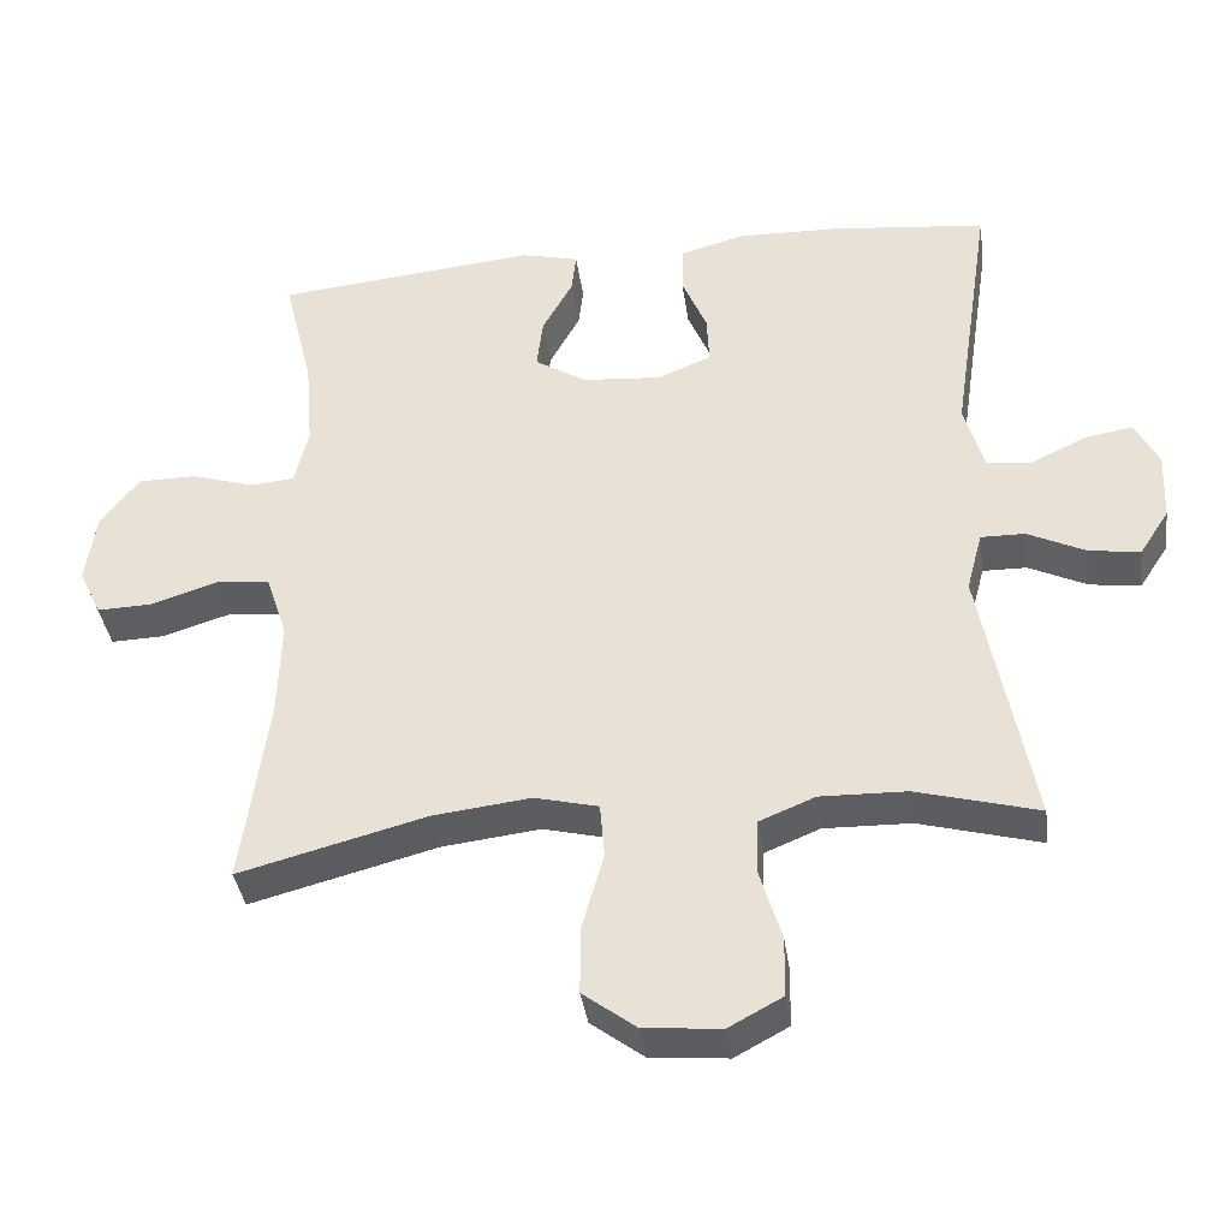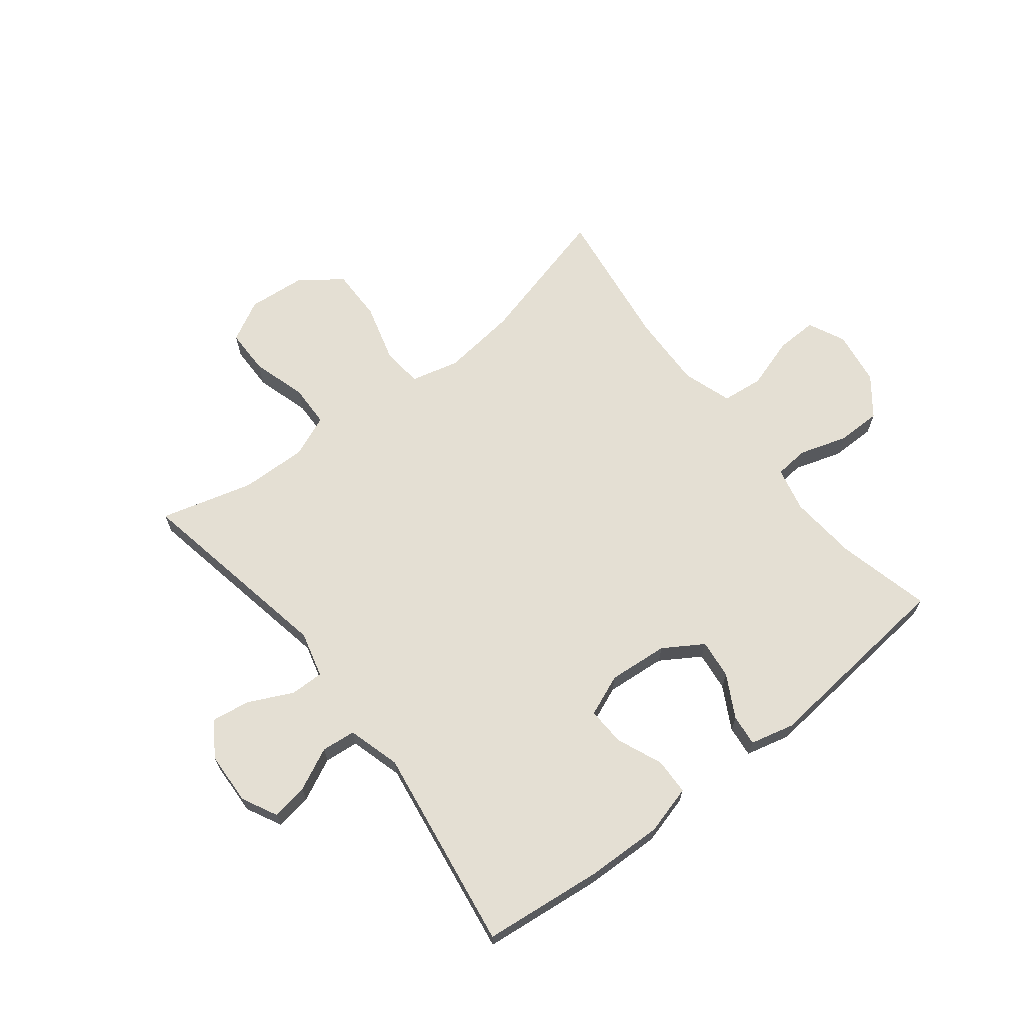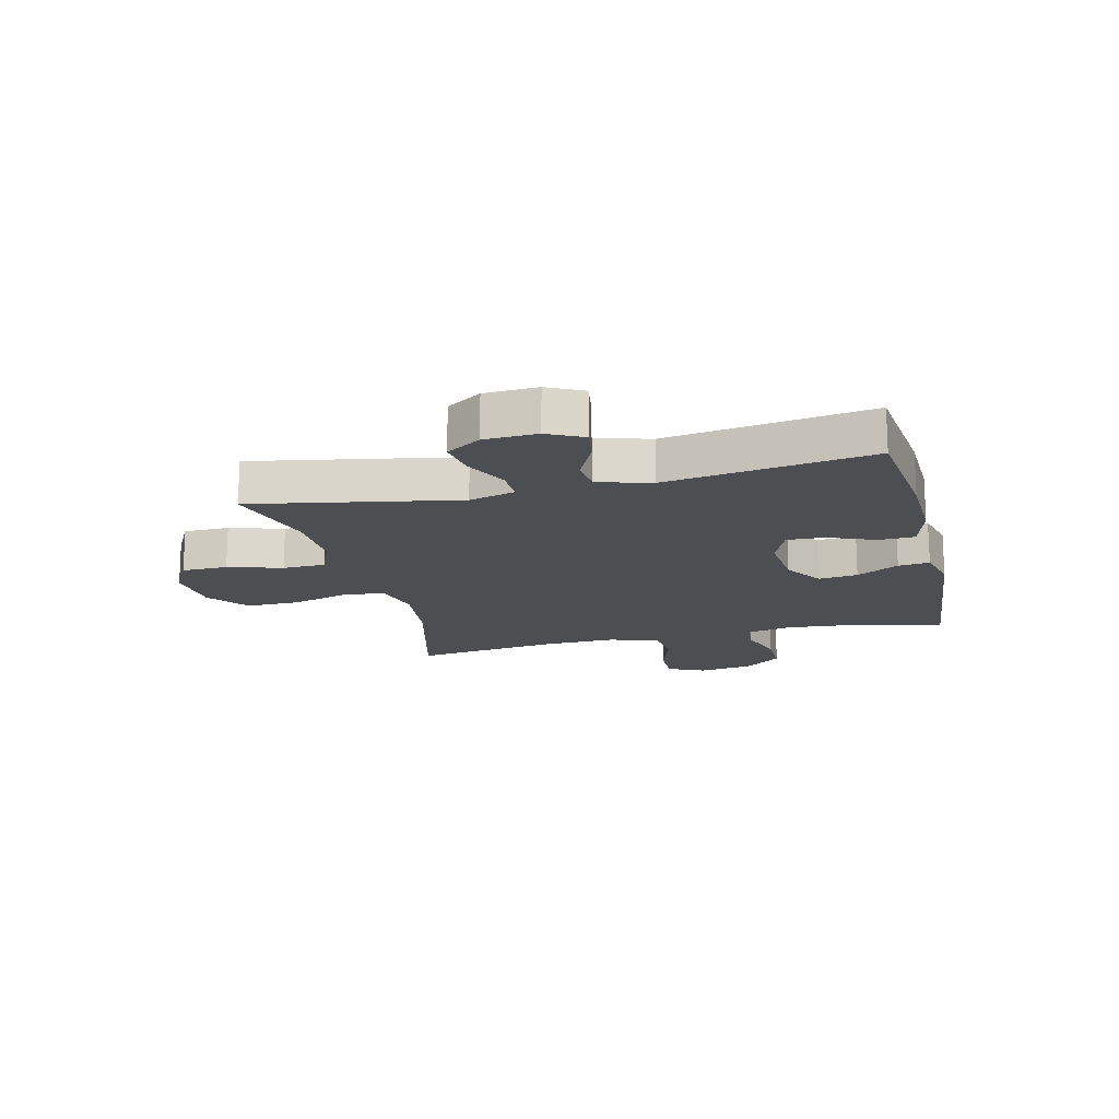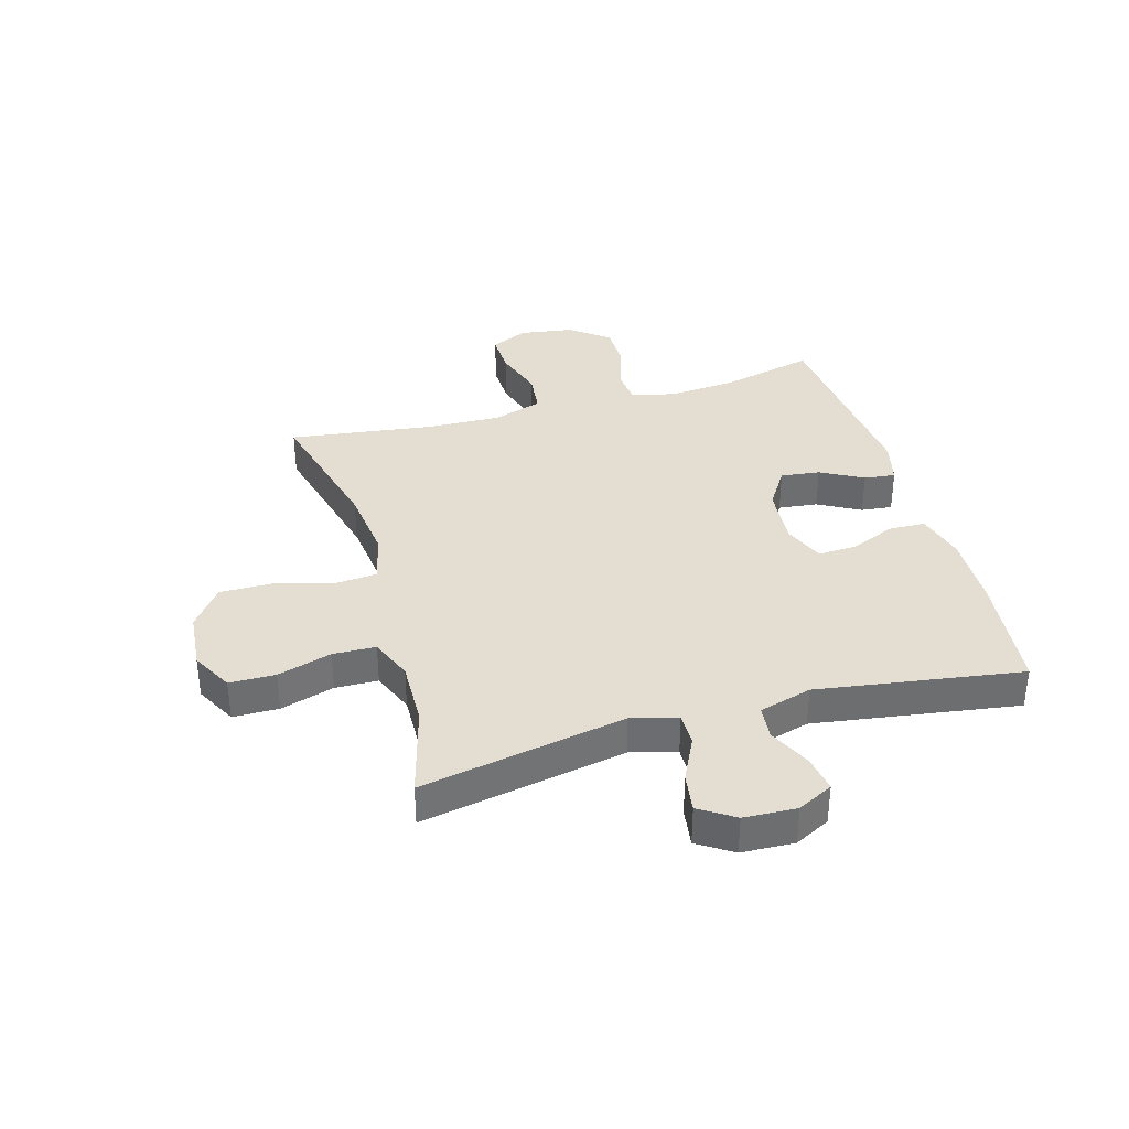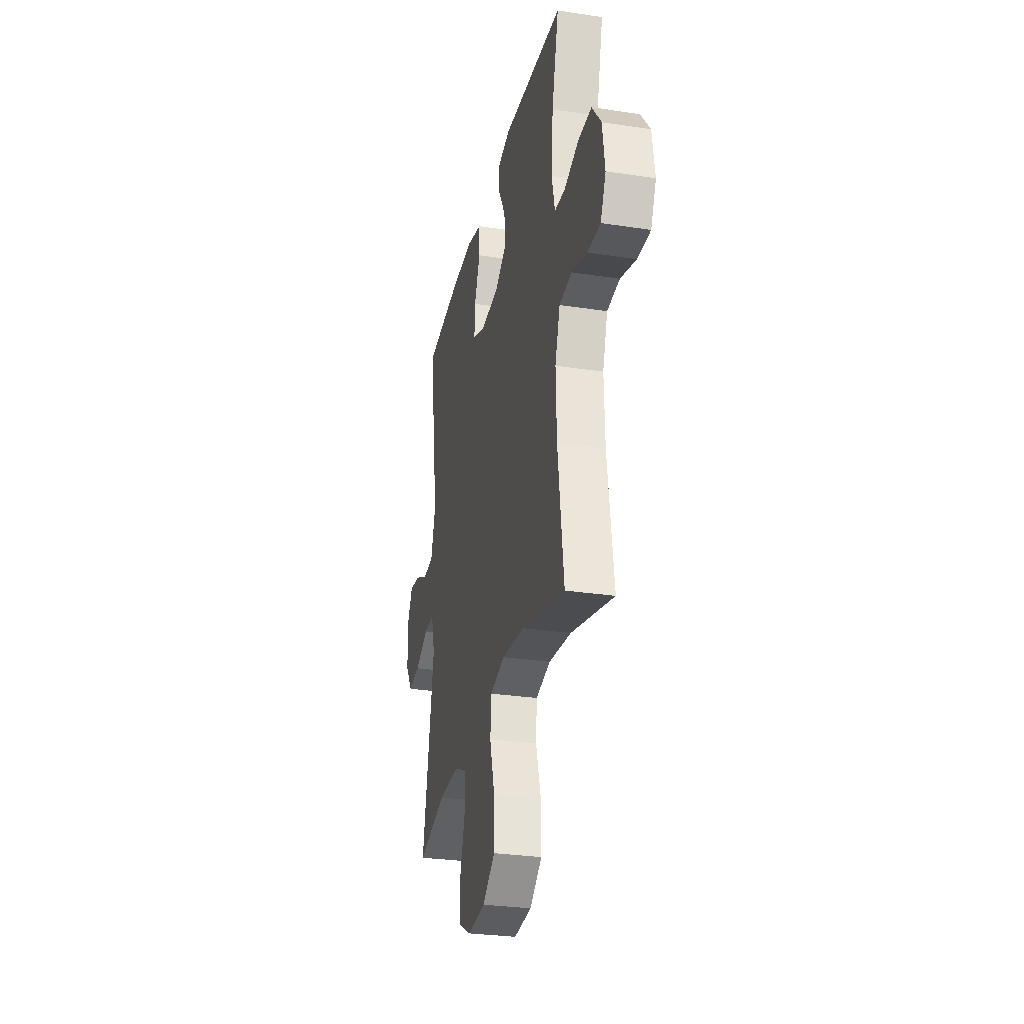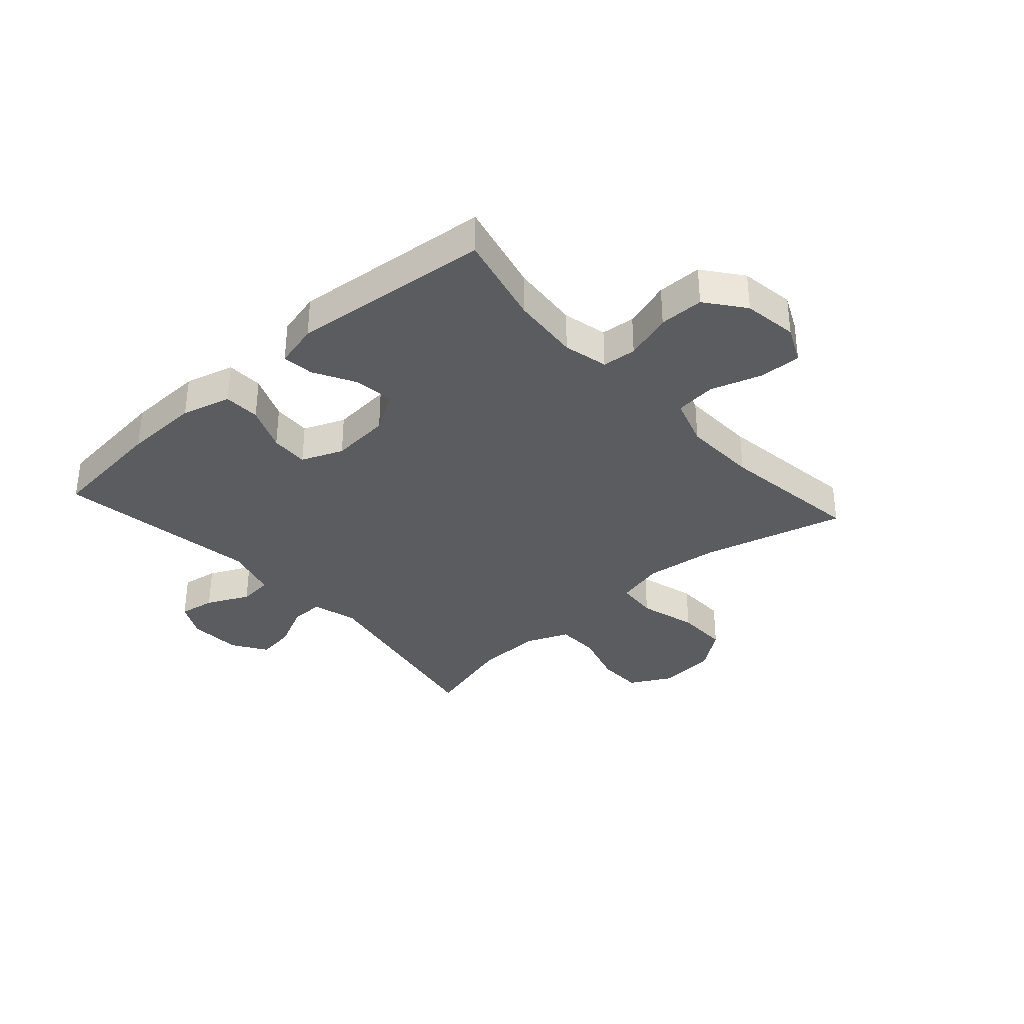
<metadata>
{"format":"obj","ext":"obj","renderer":"f3d","projection":"perspective","resolution":1024,"background":"white","views":[{"elev":-38.2,"azim":-172.0,"up":"+Z"},{"elev":66.8,"azim":-38.1,"up":"+Y"},{"elev":-16.5,"azim":-76.2,"up":"+Y"},{"elev":36.1,"azim":-106.0,"up":"+Y"},{"elev":-29.3,"azim":77.3,"up":"+Z"},{"elev":-34.5,"azim":41.8,"up":"+Y"}]}
</metadata>
<code>
v 0.5 0.07 0.5
v 0.461 0.07 0.339
v 0.451 0.07 0.221
v 0.469 0.07 0.144
v 0.528 0.07 0.139
v 0.61 0.07 0.165
v 0.687 0.07 0.165
v 0.738 0.07 0.099
v 0.752 0.07 0.005
v 0.722 0.07 -0.059
v 0.65 0.07 -0.057
v 0.561 0.07 -0.029
v 0.49 0.07 -0.037
v 0.462 0.07 -0.122
v 0.466 0.07 -0.251
v 0.5 0.07 -0.5
v 0.254 0.07 -0.436
v 0.125 0.07 -0.421
v 0.041 0.07 -0.442
v 0.035 0.07 -0.514
v 0.063 0.07 -0.614
v 0.064 0.07 -0.705
v -0.006 0.07 -0.758
v -0.107 0.07 -0.767
v -0.178 0.07 -0.729
v -0.179 0.07 -0.65
v -0.151 0.07 -0.557
v -0.153 0.07 -0.483
v -0.226 0.07 -0.453
v -0.34 0.07 -0.456
v -0.5 0.07 -0.5
v -0.434 0.07 -0.147
v -0.455 0.07 -0.068
v -0.513 0.07 -0.069
v -0.589 0.07 -0.106
v -0.656 0.07 -0.116
v -0.695 0.07 -0.056
v -0.699 0.07 0.035
v -0.668 0.07 0.096
v -0.605 0.07 0.086
v -0.532 0.07 0.051
v -0.473 0.07 0.057
v -0.447 0.07 0.148
v -0.5 0.07 0.5
v -0.293 0.07 0.523
v -0.161 0.07 0.527
v -0.076 0.07 0.504
v -0.074 0.07 0.441
v -0.107 0.07 0.362
v -0.11 0.07 0.296
v -0.038 0.07 0.267
v 0.065 0.07 0.276
v 0.133 0.07 0.319
v 0.125 0.07 0.387
v 0.085 0.07 0.46
v 0.079 0.07 0.514
v 0.155 0.07 0.533
v 0.5 0 0.5
v 0.461 0 0.339
v 0.451 0 0.221
v 0.469 0 0.144
v 0.528 0 0.139
v 0.61 0 0.165
v 0.687 0 0.165
v 0.738 0 0.099
v 0.752 0 0.005
v 0.722 0 -0.059
v 0.65 0 -0.057
v 0.561 0 -0.029
v 0.49 0 -0.037
v 0.462 0 -0.122
v 0.466 0 -0.251
v 0.5 0 -0.5
v 0.254 0 -0.436
v 0.125 0 -0.421
v 0.041 0 -0.442
v 0.035 0 -0.514
v 0.063 0 -0.614
v 0.064 0 -0.705
v -0.006 0 -0.758
v -0.107 0 -0.767
v -0.178 0 -0.729
v -0.179 0 -0.65
v -0.151 0 -0.557
v -0.153 0 -0.483
v -0.226 0 -0.453
v -0.34 0 -0.456
v -0.5 0 -0.5
v -0.434 0 -0.147
v -0.455 0 -0.068
v -0.513 0 -0.069
v -0.589 0 -0.106
v -0.656 0 -0.116
v -0.695 0 -0.056
v -0.699 0 0.035
v -0.668 0 0.096
v -0.605 0 0.086
v -0.532 0 0.051
v -0.473 0 0.057
v -0.447 0 0.148
v -0.5 0 0.5
v -0.293 0 0.523
v -0.161 0 0.527
v -0.076 0 0.504
v -0.074 0 0.441
v -0.107 0 0.362
v -0.11 0 0.296
v -0.038 0 0.267
v 0.065 0 0.276
v 0.133 0 0.319
v 0.125 0 0.387
v 0.085 0 0.46
v 0.079 0 0.514
v 0.155 0 0.533
f 57 1 2
f 56 57 2
f 55 56 2
f 54 55 2
f 53 54 2 3
f 52 53 3 4
f 51 52 4
f 47 48 49
f 46 47 49
f 45 46 49
f 44 45 49
f 43 44 49
f 42 43 49 50
f 39 40 41
f 38 39 41
f 37 38 41
f 36 37 41
f 35 36 41
f 34 35 41
f 33 34 41 42
f 42 50 51
f 33 42 51
f 32 33 51
f 25 26 27
f 24 25 27
f 23 24 27
f 22 23 27
f 21 22 27
f 20 21 27
f 19 20 27 28
f 18 19 28 29
f 15 16 17
f 14 15 17 18
f 18 29 30
f 14 18 30
f 13 14 30
f 10 11 12
f 9 10 12
f 8 9 12
f 7 8 12
f 6 7 12
f 5 6 12
f 4 5 12 13
f 31 32 51
f 30 31 51
f 13 30 51
f 4 13 51
f 59 58 114
f 59 114 113
f 59 113 112
f 59 112 111
f 60 59 111 110
f 61 60 110 109
f 61 109 108
f 106 105 104
f 106 104 103
f 106 103 102
f 106 102 101
f 106 101 100
f 107 106 100 99
f 98 97 96
f 98 96 95
f 98 95 94
f 98 94 93
f 98 93 92
f 98 92 91
f 99 98 91 90
f 108 107 99
f 108 99 90
f 108 90 89
f 84 83 82
f 84 82 81
f 84 81 80
f 84 80 79
f 84 79 78
f 84 78 77
f 85 84 77 76
f 86 85 76 75
f 74 73 72
f 75 74 72 71
f 87 86 75
f 87 75 71
f 87 71 70
f 69 68 67
f 69 67 66
f 69 66 65
f 69 65 64
f 69 64 63
f 69 63 62
f 70 69 62 61
f 108 89 88
f 108 88 87
f 108 87 70
f 108 70 61
f 1 58 59 2
f 2 59 60 3
f 3 60 61 4
f 4 61 62 5
f 5 62 63 6
f 6 63 64 7
f 7 64 65 8
f 8 65 66 9
f 9 66 67 10
f 10 67 68 11
f 11 68 69 12
f 12 69 70 13
f 13 70 71 14
f 14 71 72 15
f 15 72 73 16
f 16 73 74 17
f 17 74 75 18
f 18 75 76 19
f 19 76 77 20
f 20 77 78 21
f 21 78 79 22
f 22 79 80 23
f 23 80 81 24
f 24 81 82 25
f 25 82 83 26
f 26 83 84 27
f 27 84 85 28
f 28 85 86 29
f 29 86 87 30
f 30 87 88 31
f 31 88 89 32
f 32 89 90 33
f 33 90 91 34
f 34 91 92 35
f 35 92 93 36
f 36 93 94 37
f 37 94 95 38
f 38 95 96 39
f 39 96 97 40
f 40 97 98 41
f 41 98 99 42
f 42 99 100 43
f 43 100 101 44
f 44 101 102 45
f 45 102 103 46
f 46 103 104 47
f 47 104 105 48
f 48 105 106 49
f 49 106 107 50
f 50 107 108 51
f 51 108 109 52
f 52 109 110 53
f 53 110 111 54
f 54 111 112 55
f 55 112 113 56
f 56 113 114 57
f 57 114 58 1

</code>
